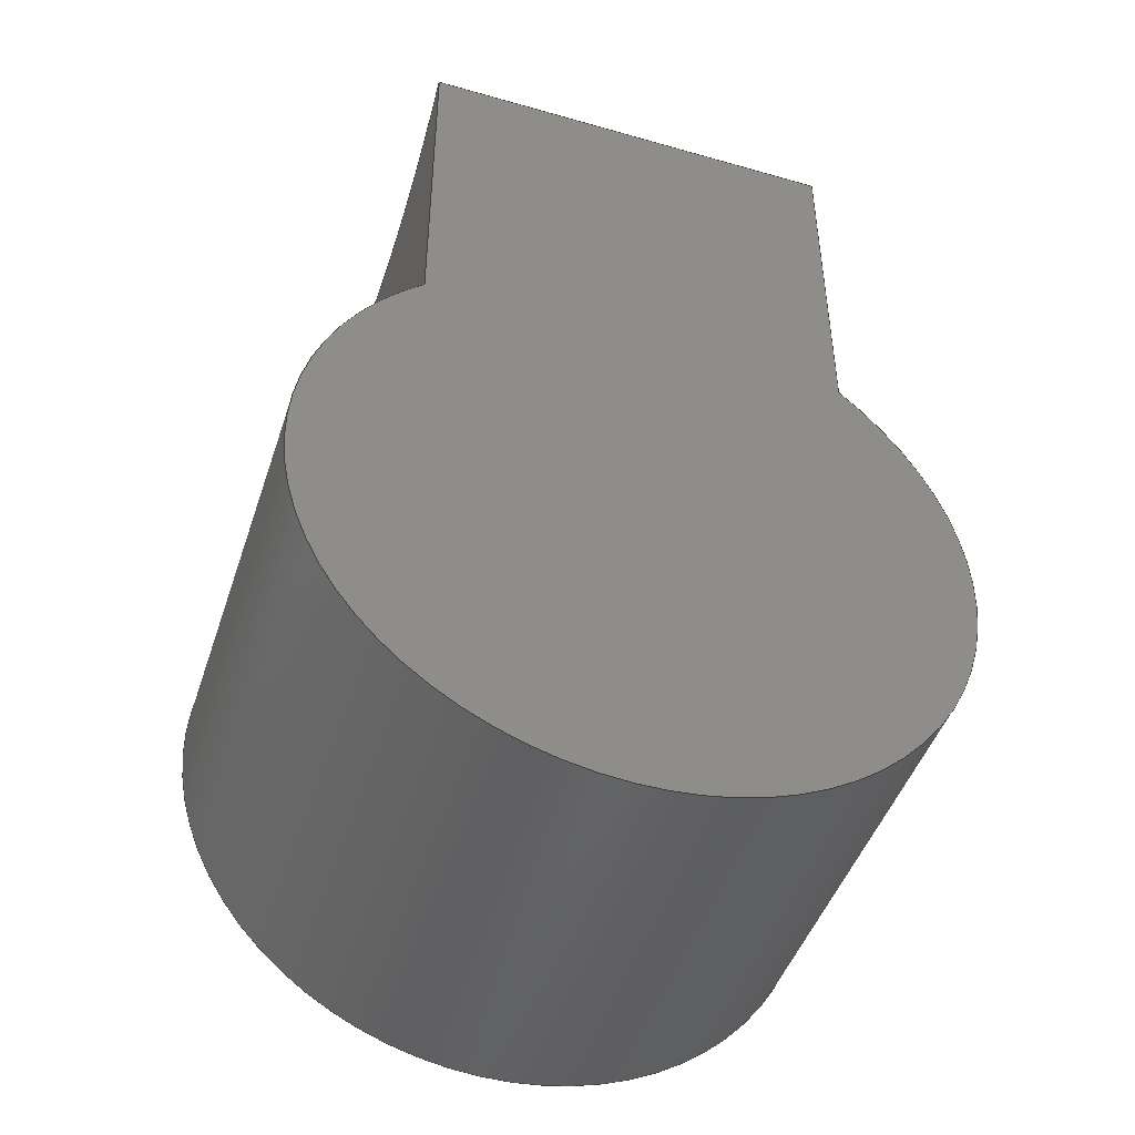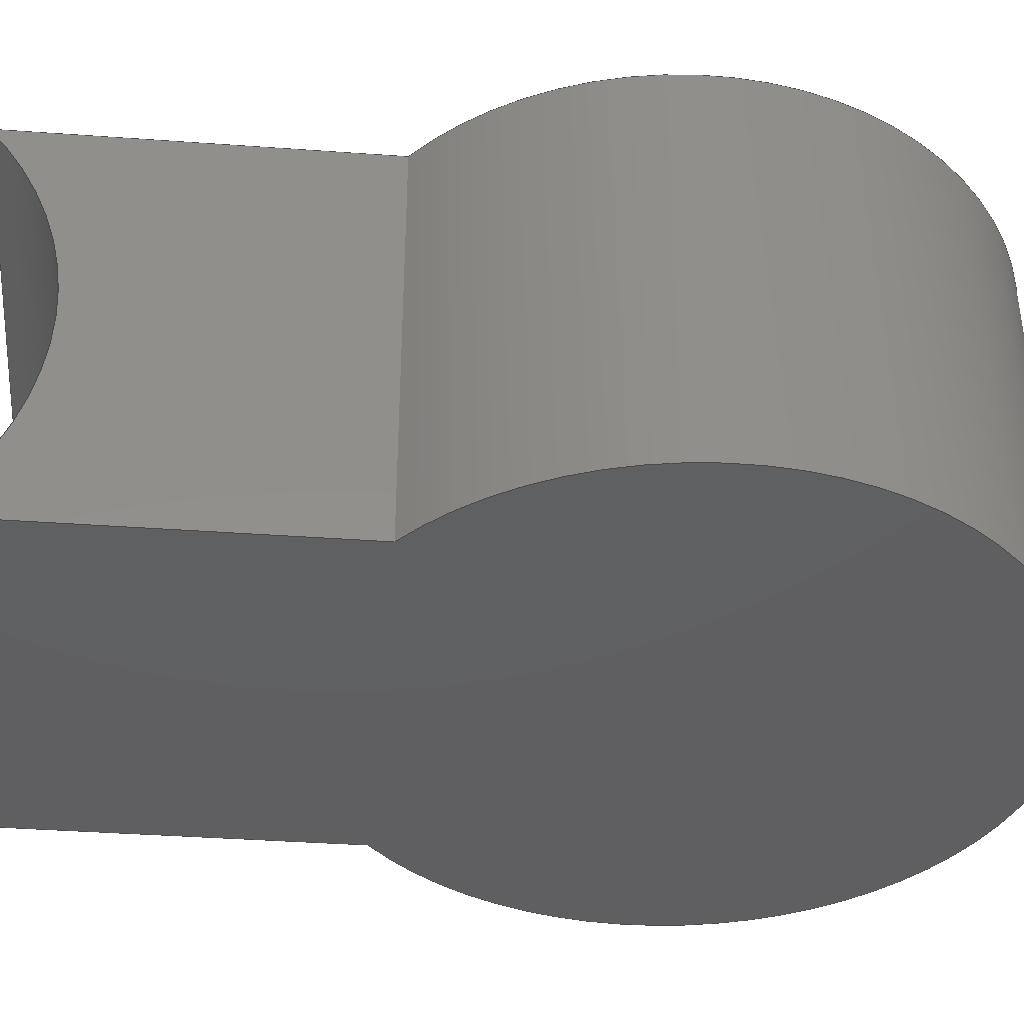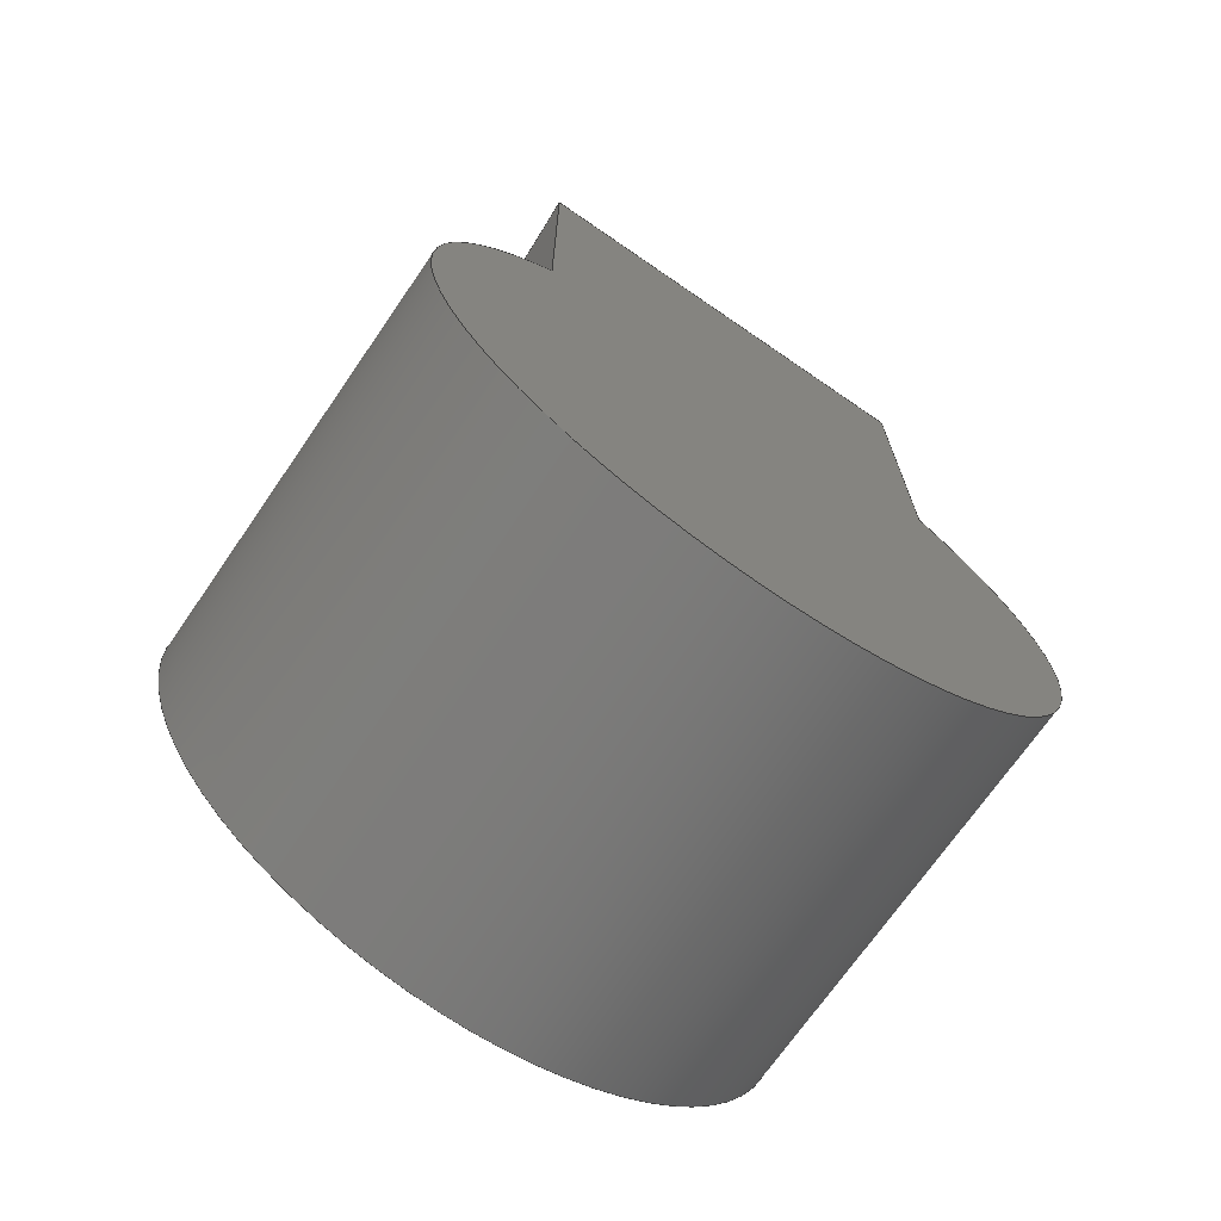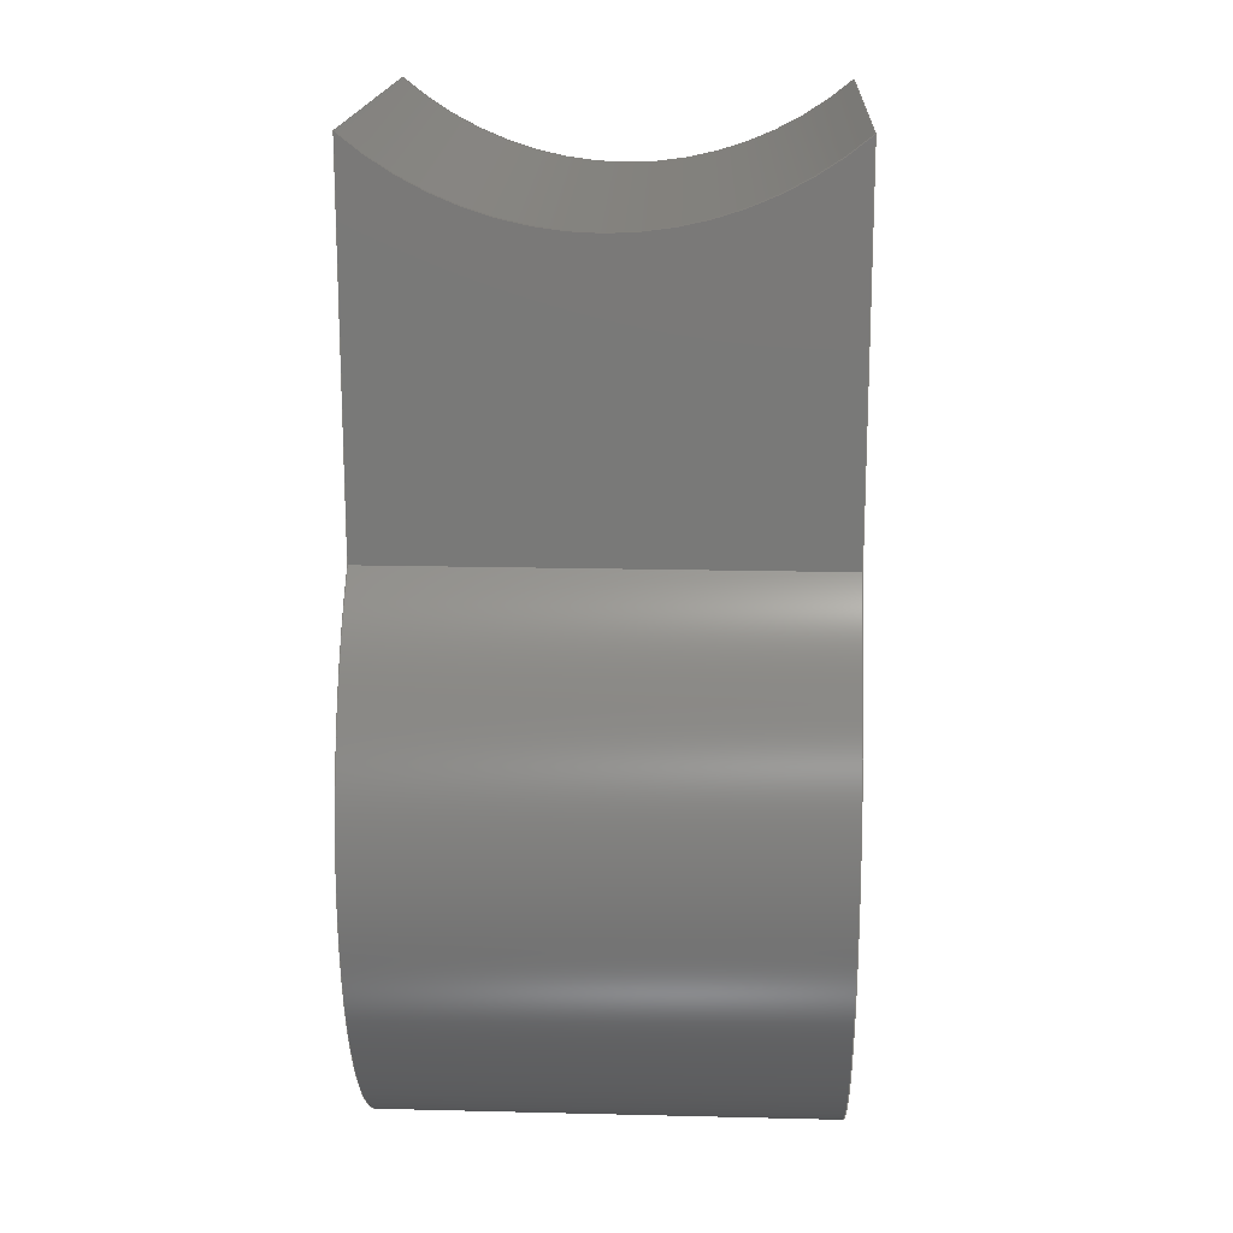
<metadata>
{"format":"step","ext":"step","renderer":"f3d","projection":"perspective","resolution":1024,"background":"white","views":[{"elev":-46.4,"azim":-18.1,"up":"+Z"},{"elev":-39.6,"azim":84.9,"up":"+Y"},{"elev":-70.7,"azim":145.4,"up":"+Z"},{"elev":17.5,"azim":92.8,"up":"+Z"}]}
</metadata>
<code>
ISO-10303-21;
DATA;
#1=MECHANICAL_DESIGN_AND_DRAUGHTING_RELATIONSHIP('Isometric','',#15,#16);
#2=MECHANICAL_DESIGN_AND_DRAUGHTING_RELATIONSHIP('Front','',#17,#16);
#3=MECHANICAL_DESIGN_AND_DRAUGHTING_RELATIONSHIP('Top','',#18,#16);
#4=MECHANICAL_DESIGN_AND_DRAUGHTING_RELATIONSHIP('Right','',#19,#16);
#5=MAPPED_ITEM('',#10,#164);
#6=MAPPED_ITEM('',#11,#165);
#7=MAPPED_ITEM('',#12,#166);
#8=MAPPED_ITEM('',#13,#167);
#9=MAPPED_ITEM('',#14,#168);
#10=REPRESENTATION_MAP(#164,#34);
#11=REPRESENTATION_MAP(#165,#279);
#12=REPRESENTATION_MAP(#166,#34);
#13=REPRESENTATION_MAP(#167,#34);
#14=REPRESENTATION_MAP(#168,#34);
#15=DRAUGHTING_MODEL('Isometric',(#5,#21),#271);
#16=DRAUGHTING_MODEL('',(#6,#165),#271);
#17=DRAUGHTING_MODEL('Front',(#7,#22),#271);
#18=DRAUGHTING_MODEL('Top',(#8,#23),#271);
#19=DRAUGHTING_MODEL('Right',(#9,#24),#271);
#20=MECHANICAL_DESIGN_GEOMETRIC_PRESENTATION_REPRESENTATION('',(#35),#272);
#21=CAMERA_MODEL_D3('Isometric',#156,#25);
#22=CAMERA_MODEL_D3('Front',#158,#26);
#23=CAMERA_MODEL_D3('Top',#160,#27);
#24=CAMERA_MODEL_D3('Right',#162,#28);
#25=VIEW_VOLUME(.PARALLEL.,#254,16.99,0,.F.,0,.F.,.F.,#29);
#26=VIEW_VOLUME(.PARALLEL.,#257,117.7,0,.F.,0,.F.,.F.,#30);
#27=VIEW_VOLUME(.PARALLEL.,#260,117.7,0,.F.,0,.F.,.F.,#31);
#28=VIEW_VOLUME(.PARALLEL.,#263,117.7,0,.F.,0,.F.,.F.,#32);
#29=PLANAR_BOX('view window',0,0,#157);
#30=PLANAR_BOX('view window',0,0,#159);
#31=PLANAR_BOX('view window',0,0,#161);
#32=PLANAR_BOX('view window',0,0,#163);
#33=SHAPE_REPRESENTATION_RELATIONSHIP('SRR','None',#279,#34);
#34=ADVANCED_BREP_SHAPE_REPRESENTATION('',(#37),#271);
#35=STYLED_ITEM('',(#288),#37);
#36=STYLED_ITEM('',(#289),#6);
#37=MANIFOLD_SOLID_BREP('Solid1',#126);
#38=PLANE('',#149);
#39=PLANE('',#150);
#40=PLANE('',#152);
#41=PLANE('',#155);
#42=FACE_OUTER_BOUND('',#48,.T.);
#43=FACE_OUTER_BOUND('',#49,.T.);
#44=FACE_OUTER_BOUND('',#50,.T.);
#45=FACE_OUTER_BOUND('',#51,.T.);
#46=FACE_OUTER_BOUND('',#52,.T.);
#47=FACE_OUTER_BOUND('',#53,.T.);
#48=EDGE_LOOP('',(#94,#95,#96,#97));
#49=EDGE_LOOP('',(#98,#99,#100,#101));
#50=EDGE_LOOP('',(#102,#103,#104,#105));
#51=EDGE_LOOP('',(#106,#107,#108,#109));
#52=EDGE_LOOP('',(#110,#111,#112,#113));
#53=EDGE_LOOP('',(#114,#115,#116,#117));
#54=CIRCLE('',#147,46);
#55=CIRCLE('',#148,46);
#56=CIRCLE('',#151,46);
#57=CIRCLE('',#154,46);
#58=LINE('',#229,#66);
#59=LINE('',#233,#67);
#60=LINE('',#237,#68);
#61=LINE('',#239,#69);
#62=LINE('',#240,#70);
#63=LINE('',#243,#71);
#64=LINE('',#247,#72);
#65=LINE('',#248,#73);
#66=VECTOR('',#173,10);
#67=VECTOR('',#176,10);
#68=VECTOR('',#181,10);
#69=VECTOR('',#182,10);
#70=VECTOR('',#183,10);
#71=VECTOR('',#186,10);
#72=VECTOR('',#191,10);
#73=VECTOR('',#192,10);
#74=VERTEX_POINT('',#227);
#75=VERTEX_POINT('',#228);
#76=VERTEX_POINT('',#230);
#77=VERTEX_POINT('',#232);
#78=VERTEX_POINT('',#236);
#79=VERTEX_POINT('',#238);
#80=VERTEX_POINT('',#242);
#81=VERTEX_POINT('',#246);
#82=EDGE_CURVE('',#74,#75,#58,.T.);
#83=EDGE_CURVE('',#76,#74,#54,.T.);
#84=EDGE_CURVE('',#77,#76,#59,.T.);
#85=EDGE_CURVE('',#75,#77,#55,.T.);
#86=EDGE_CURVE('',#78,#77,#60,.T.);
#87=EDGE_CURVE('',#78,#79,#61,.T.);
#88=EDGE_CURVE('',#75,#79,#62,.T.);
#89=EDGE_CURVE('',#76,#80,#63,.T.);
#90=EDGE_CURVE('',#80,#78,#56,.T.);
#91=EDGE_CURVE('',#81,#74,#64,.T.);
#92=EDGE_CURVE('',#80,#81,#65,.T.);
#93=EDGE_CURVE('',#79,#81,#57,.T.);
#94=ORIENTED_EDGE('',*,*,#82,.F.);
#95=ORIENTED_EDGE('',*,*,#83,.F.);
#96=ORIENTED_EDGE('',*,*,#84,.F.);
#97=ORIENTED_EDGE('',*,*,#85,.F.);
#98=ORIENTED_EDGE('',*,*,#85,.T.);
#99=ORIENTED_EDGE('',*,*,#86,.F.);
#100=ORIENTED_EDGE('',*,*,#87,.T.);
#101=ORIENTED_EDGE('',*,*,#88,.F.);
#102=ORIENTED_EDGE('',*,*,#84,.T.);
#103=ORIENTED_EDGE('',*,*,#89,.T.);
#104=ORIENTED_EDGE('',*,*,#90,.T.);
#105=ORIENTED_EDGE('',*,*,#86,.T.);
#106=ORIENTED_EDGE('',*,*,#91,.F.);
#107=ORIENTED_EDGE('',*,*,#92,.F.);
#108=ORIENTED_EDGE('',*,*,#89,.F.);
#109=ORIENTED_EDGE('',*,*,#83,.T.);
#110=ORIENTED_EDGE('',*,*,#92,.T.);
#111=ORIENTED_EDGE('',*,*,#93,.F.);
#112=ORIENTED_EDGE('',*,*,#87,.F.);
#113=ORIENTED_EDGE('',*,*,#90,.F.);
#114=ORIENTED_EDGE('',*,*,#82,.T.);
#115=ORIENTED_EDGE('',*,*,#88,.T.);
#116=ORIENTED_EDGE('',*,*,#93,.T.);
#117=ORIENTED_EDGE('',*,*,#91,.T.);
#118=CYLINDRICAL_SURFACE('',#146,46);
#119=CYLINDRICAL_SURFACE('',#153,46);
#120=ADVANCED_FACE('',(#42),#118,.T.);
#121=ADVANCED_FACE('',(#43),#38,.T.);
#122=ADVANCED_FACE('',(#44),#39,.F.);
#123=ADVANCED_FACE('',(#45),#40,.T.);
#124=ADVANCED_FACE('',(#46),#119,.F.);
#125=ADVANCED_FACE('',(#47),#41,.T.);
#126=CLOSED_SHELL('',(#120,#121,#122,#123,#124,#125));
#127=DERIVED_UNIT_ELEMENT(#129,1);
#128=DERIVED_UNIT_ELEMENT(#274,3);
#129=(
MASS_UNIT()
NAMED_UNIT(*)
SI_UNIT($,.GRAM.)
);
#130=DERIVED_UNIT((#127,#128));
#131=MEASURE_REPRESENTATION_ITEM('density measure',
POSITIVE_RATIO_MEASURE(1),#130);
#132=PROPERTY_DEFINITION_REPRESENTATION(#137,#134);
#133=PROPERTY_DEFINITION_REPRESENTATION(#138,#135);
#134=REPRESENTATION('material name',(#136),#271);
#135=REPRESENTATION('density',(#131),#271);
#136=DESCRIPTIVE_REPRESENTATION_ITEM('Generic','Generic');
#137=PROPERTY_DEFINITION('material property','material name',#281);
#138=PROPERTY_DEFINITION('material property','density of part',#281);
#139=DATE_TIME_ROLE('creation_date');
#140=APPLIED_DATE_AND_TIME_ASSIGNMENT(#141,#139,(#281));
#141=DATE_AND_TIME(#142,#143);
#142=CALENDAR_DATE(2021,29,1);
#143=LOCAL_TIME(1,29,36,#144);
#144=COORDINATED_UNIVERSAL_TIME_OFFSET(0,0,.BEHIND.);
#145=AXIS2_PLACEMENT_3D('placement',#225,#169,#170);
#146=AXIS2_PLACEMENT_3D('',#226,#171,#172);
#147=AXIS2_PLACEMENT_3D('',#231,#174,#175);
#148=AXIS2_PLACEMENT_3D('',#234,#177,#178);
#149=AXIS2_PLACEMENT_3D('',#235,#179,#180);
#150=AXIS2_PLACEMENT_3D('',#241,#184,#185);
#151=AXIS2_PLACEMENT_3D('',#244,#187,#188);
#152=AXIS2_PLACEMENT_3D('',#245,#189,#190);
#153=AXIS2_PLACEMENT_3D('',#249,#193,#194);
#154=AXIS2_PLACEMENT_3D('',#250,#195,#196);
#155=AXIS2_PLACEMENT_3D('',#251,#197,#198);
#156=AXIS2_PLACEMENT_3D('view reference',#252,#199,#200);
#157=AXIS2_PLACEMENT_3D('view window',#253,#201,#202);
#158=AXIS2_PLACEMENT_3D('view reference',#255,#203,#204);
#159=AXIS2_PLACEMENT_3D('view window',#256,#205,#206);
#160=AXIS2_PLACEMENT_3D('view reference',#258,#207,#208);
#161=AXIS2_PLACEMENT_3D('view window',#259,#209,#210);
#162=AXIS2_PLACEMENT_3D('view reference',#261,#211,#212);
#163=AXIS2_PLACEMENT_3D('view window',#262,#213,#214);
#164=AXIS2_PLACEMENT_3D('',#264,#215,#216);
#165=AXIS2_PLACEMENT_3D('',#265,#217,#218);
#166=AXIS2_PLACEMENT_3D('',#266,#219,#220);
#167=AXIS2_PLACEMENT_3D('',#267,#221,#222);
#168=AXIS2_PLACEMENT_3D('',#268,#223,#224);
#169=DIRECTION('axis',(0,0,1));
#170=DIRECTION('refdir',(1,0,0));
#171=DIRECTION('center_axis',(0,1,0));
#172=DIRECTION('ref_axis',(1.837e-16,0,-1));
#173=DIRECTION('',(0,1,0));
#174=DIRECTION('center_axis',(0,-1,0));
#175=DIRECTION('ref_axis',(-1,0,0));
#176=DIRECTION('',(0,-1,0));
#177=DIRECTION('center_axis',(0,1,0));
#178=DIRECTION('ref_axis',(-1,0,0));
#179=DIRECTION('center_axis',(0,1,0));
#180=DIRECTION('ref_axis',(0,0,1));
#181=DIRECTION('',(0,0,-1));
#182=DIRECTION('',(1,0,0));
#183=DIRECTION('',(0,0,1));
#184=DIRECTION('center_axis',(1,0,0));
#185=DIRECTION('ref_axis',(0,0,-1));
#186=DIRECTION('',(0,-1.48e-16,1));
#187=DIRECTION('center_axis',(1,0,0));
#188=DIRECTION('ref_axis',(0,-1,0));
#189=DIRECTION('center_axis',(0,-1,-1.48e-16));
#190=DIRECTION('ref_axis',(0,1.48e-16,-1));
#191=DIRECTION('',(0,1.48e-16,-1));
#192=DIRECTION('',(1,0,0));
#193=DIRECTION('center_axis',(1,0,0));
#194=DIRECTION('ref_axis',(0,-1,0));
#195=DIRECTION('center_axis',(-1,0,0));
#196=DIRECTION('ref_axis',(0,-1,0));
#197=DIRECTION('center_axis',(1,0,0));
#198=DIRECTION('ref_axis',(0,0,-1));
#199=DIRECTION('center_axis',(-0.5774,0.5774,-0.5774));
#200=DIRECTION('ref_axis',(-0.7071,-0.7071,0));
#201=DIRECTION('center_axis',(0,0,1));
#202=DIRECTION('ref_axis',(1,0,0));
#203=DIRECTION('center_axis',(-2.22e-16,0,-1));
#204=DIRECTION('ref_axis',(-1,0,2.22e-16));
#205=DIRECTION('center_axis',(0,0,1));
#206=DIRECTION('ref_axis',(1,0,0));
#207=DIRECTION('center_axis',(0,-1,0));
#208=DIRECTION('ref_axis',(-1,0,0));
#209=DIRECTION('center_axis',(0,0,1));
#210=DIRECTION('ref_axis',(1,0,0));
#211=DIRECTION('center_axis',(-1,0,0));
#212=DIRECTION('ref_axis',(0,0,1));
#213=DIRECTION('center_axis',(0,0,1));
#214=DIRECTION('ref_axis',(1,0,0));
#215=DIRECTION('center_axis',(0,0,1));
#216=DIRECTION('ref_axis',(1,0,0));
#217=DIRECTION('center_axis',(0,0,1));
#218=DIRECTION('ref_axis',(1,0,0));
#219=DIRECTION('center_axis',(0,0,1));
#220=DIRECTION('ref_axis',(1,0,0));
#221=DIRECTION('center_axis',(0,0,1));
#222=DIRECTION('ref_axis',(1,0,0));
#223=DIRECTION('center_axis',(0,0,1));
#224=DIRECTION('ref_axis',(1,0,0));
#225=CARTESIAN_POINT('',(0,0,0));
#226=CARTESIAN_POINT('Origin',(0,0,-120));
#227=CARTESIAN_POINT('',(30,-30,-85.13));
#228=CARTESIAN_POINT('',(30,30,-85.13));
#229=CARTESIAN_POINT('',(30,0,-85.13));
#230=CARTESIAN_POINT('',(-30,-30,-85.13));
#231=CARTESIAN_POINT('Origin',(0,-30,-120));
#232=CARTESIAN_POINT('',(-30,30,-85.13));
#233=CARTESIAN_POINT('',(-30,0,-85.13));
#234=CARTESIAN_POINT('Origin',(0,30,-120));
#235=CARTESIAN_POINT('Origin',(0,30,-120));
#236=CARTESIAN_POINT('',(-30,30,-34.87));
#237=CARTESIAN_POINT('',(-30,30,-120));
#238=CARTESIAN_POINT('',(30,30,-34.87));
#239=CARTESIAN_POINT('',(0,30,-34.87));
#240=CARTESIAN_POINT('',(30,30,-120));
#241=CARTESIAN_POINT('Origin',(-30,2.22e-15,-77.44));
#242=CARTESIAN_POINT('',(-30,-30,-34.87));
#243=CARTESIAN_POINT('',(-30,-30,-3.674e-15));
#244=CARTESIAN_POINT('Origin',(-30,0,0));
#245=CARTESIAN_POINT('Origin',(0,-30,-34.87));
#246=CARTESIAN_POINT('',(30,-30,-34.87));
#247=CARTESIAN_POINT('',(30,-30,-3.674e-15));
#248=CARTESIAN_POINT('',(0,-30,-34.87));
#249=CARTESIAN_POINT('Origin',(0,0,0));
#250=CARTESIAN_POINT('Origin',(30,0,0));
#251=CARTESIAN_POINT('Origin',(30,2.22e-15,-77.44));
#252=CARTESIAN_POINT('Origin',(9.808,-9.808,9.808));
#253=CARTESIAN_POINT('Origin',(0,0,16.99));
#254=CARTESIAN_POINT('',(0,0,0));
#255=CARTESIAN_POINT('Origin',(2.613e-14,0,117.7));
#256=CARTESIAN_POINT('Origin',(0,0,117.7));
#257=CARTESIAN_POINT('',(0,0,0));
#258=CARTESIAN_POINT('Origin',(0,117.7,0));
#259=CARTESIAN_POINT('Origin',(0,0,117.7));
#260=CARTESIAN_POINT('',(0,0,0));
#261=CARTESIAN_POINT('Origin',(117.7,0,0));
#262=CARTESIAN_POINT('Origin',(0,0,117.7));
#263=CARTESIAN_POINT('',(0,0,0));
#264=CARTESIAN_POINT('Origin',(0,0,0));
#265=CARTESIAN_POINT('Origin',(0,0,0));
#266=CARTESIAN_POINT('Origin',(0,0,0));
#267=CARTESIAN_POINT('Origin',(0,0,0));
#268=CARTESIAN_POINT('Origin',(0,0,0));
#269=UNCERTAINTY_MEASURE_WITH_UNIT(LENGTH_MEASURE(0.01),#273,
'DISTANCE_ACCURACY_VALUE',
'Maximum model space distance between geometric entities at asserted c
onnectivities');
#270=UNCERTAINTY_MEASURE_WITH_UNIT(LENGTH_MEASURE(0.01),#273,
'DISTANCE_ACCURACY_VALUE',
'Maximum model space distance between geometric entities at asserted c
onnectivities');
#271=(
GEOMETRIC_REPRESENTATION_CONTEXT(3)
GLOBAL_UNCERTAINTY_ASSIGNED_CONTEXT((#269))
GLOBAL_UNIT_ASSIGNED_CONTEXT((#273,#275,#276))
REPRESENTATION_CONTEXT('','3D')
);
#272=(
GEOMETRIC_REPRESENTATION_CONTEXT(3)
GLOBAL_UNCERTAINTY_ASSIGNED_CONTEXT((#270))
GLOBAL_UNIT_ASSIGNED_CONTEXT((#273,#275,#276))
REPRESENTATION_CONTEXT('','3D')
);
#273=(
LENGTH_UNIT()
NAMED_UNIT(*)
SI_UNIT(.MILLI.,.METRE.)
);
#274=(
LENGTH_UNIT()
NAMED_UNIT(*)
SI_UNIT(.CENTI.,.METRE.)
);
#275=(
NAMED_UNIT(*)
PLANE_ANGLE_UNIT()
SI_UNIT($,.RADIAN.)
);
#276=(
NAMED_UNIT(*)
SI_UNIT($,.STERADIAN.)
SOLID_ANGLE_UNIT()
);
#277=SHAPE_DEFINITION_REPRESENTATION(#278,#279);
#278=PRODUCT_DEFINITION_SHAPE('',$,#281);
#279=SHAPE_REPRESENTATION('',(#145),#271);
#280=PRODUCT_DEFINITION_CONTEXT('part definition',#285,'design');
#281=PRODUCT_DEFINITION('thigh','thigh',#282,#280);
#282=PRODUCT_DEFINITION_FORMATION('',$,#287);
#283=PRODUCT_RELATED_PRODUCT_CATEGORY('thigh','thigh',(#287));
#284=APPLICATION_PROTOCOL_DEFINITION('international standard',
'ap242_managed_model_based_3d_engineering',2011,#285);
#285=APPLICATION_CONTEXT('Managed model based 3d engineering');
#286=PRODUCT_CONTEXT('part definition',#285,'mechanical');
#287=PRODUCT('thigh','thigh',$,(#286));
#288=PRESENTATION_STYLE_ASSIGNMENT((#290));
#289=PRESENTATION_STYLE_ASSIGNMENT((NULL_STYLE(.NULL.)));
#290=SURFACE_STYLE_USAGE(.BOTH.,#293);
#291=SURFACE_STYLE_RENDERING_WITH_PROPERTIES($,#297,(#292));
#292=SURFACE_STYLE_TRANSPARENT(0);
#293=SURFACE_SIDE_STYLE('',(#294,#291));
#294=SURFACE_STYLE_FILL_AREA(#295);
#295=FILL_AREA_STYLE('',(#296));
#296=FILL_AREA_STYLE_COLOUR('',#297);
#297=COLOUR_RGB('',0.749,0.749,0.749);
ENDSEC;
END-ISO-10303-21;

</code>
